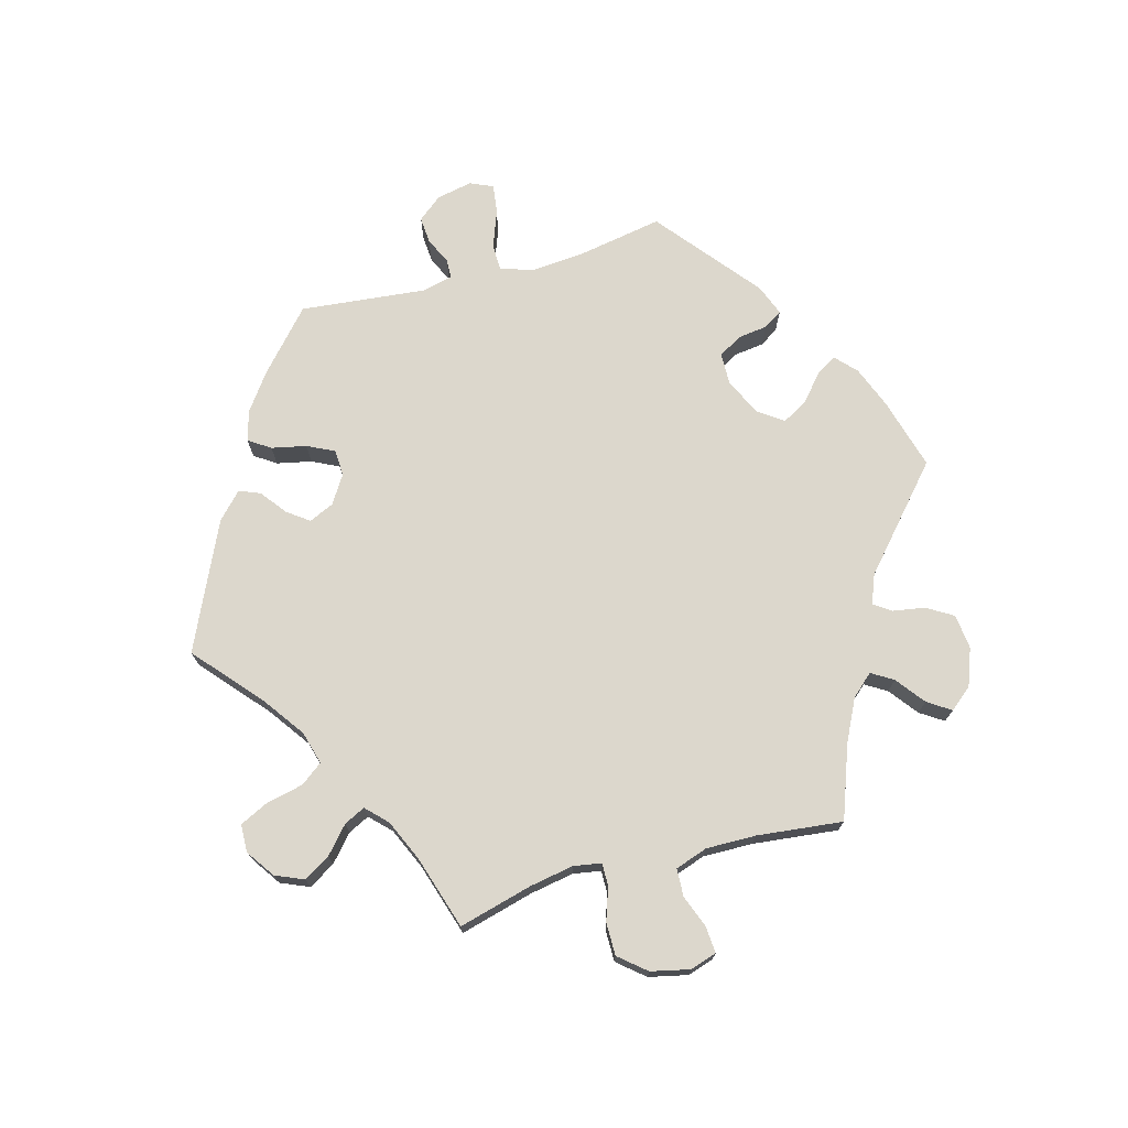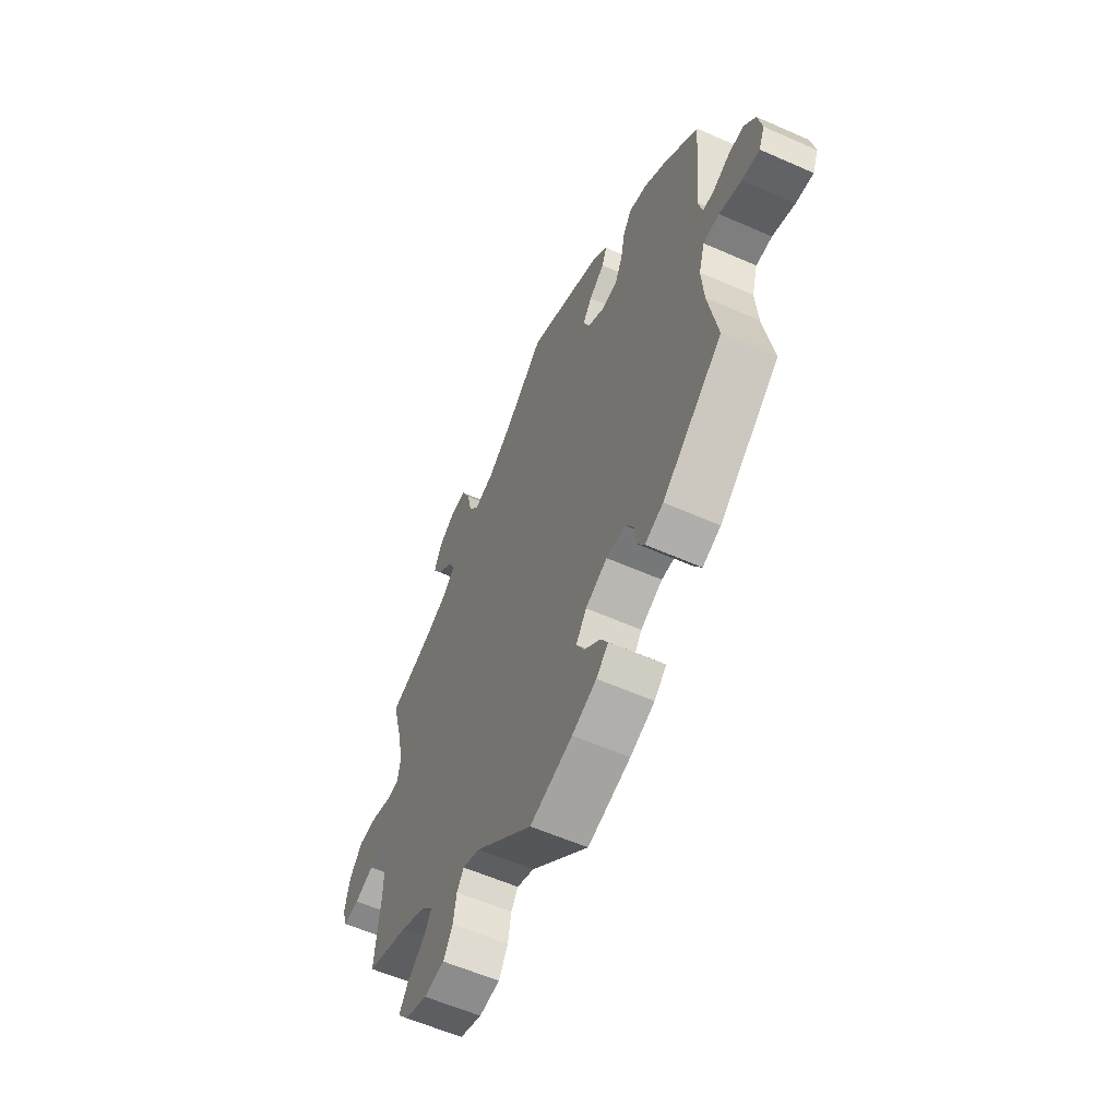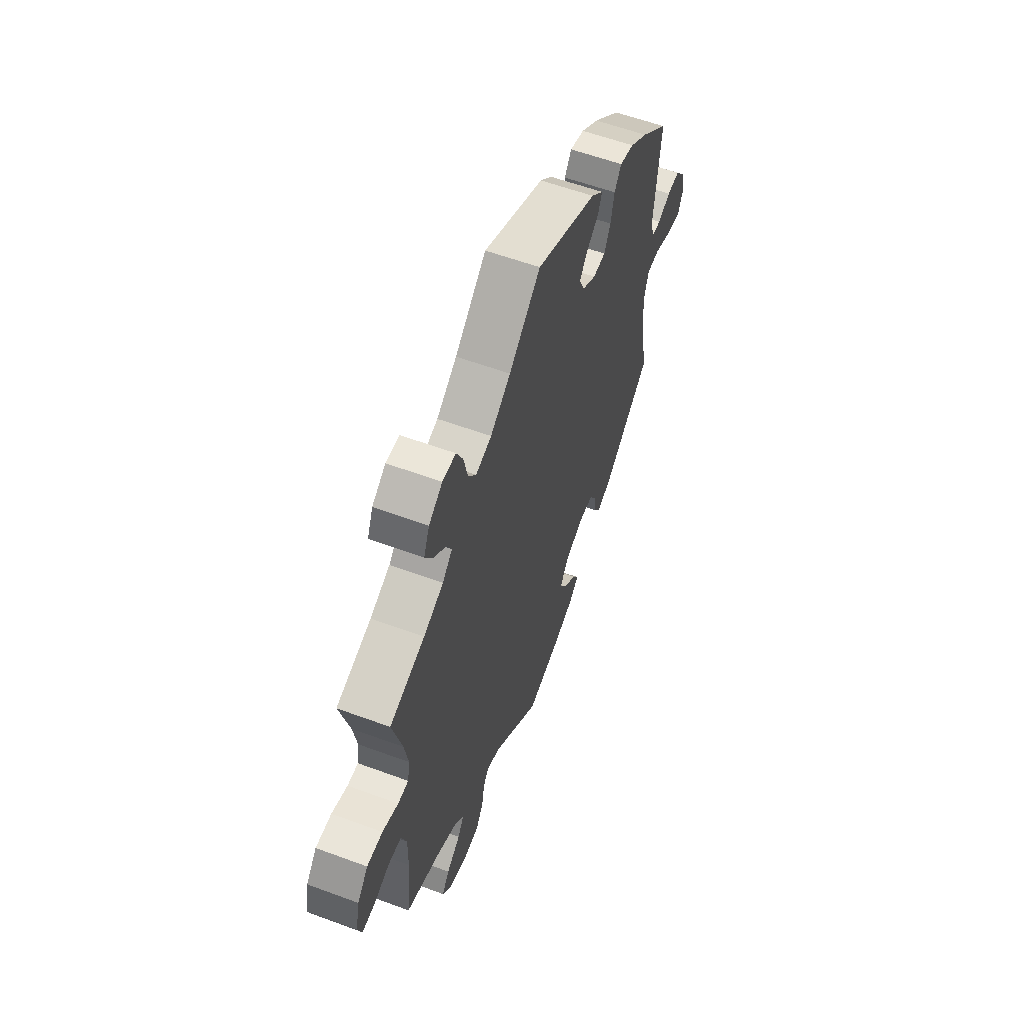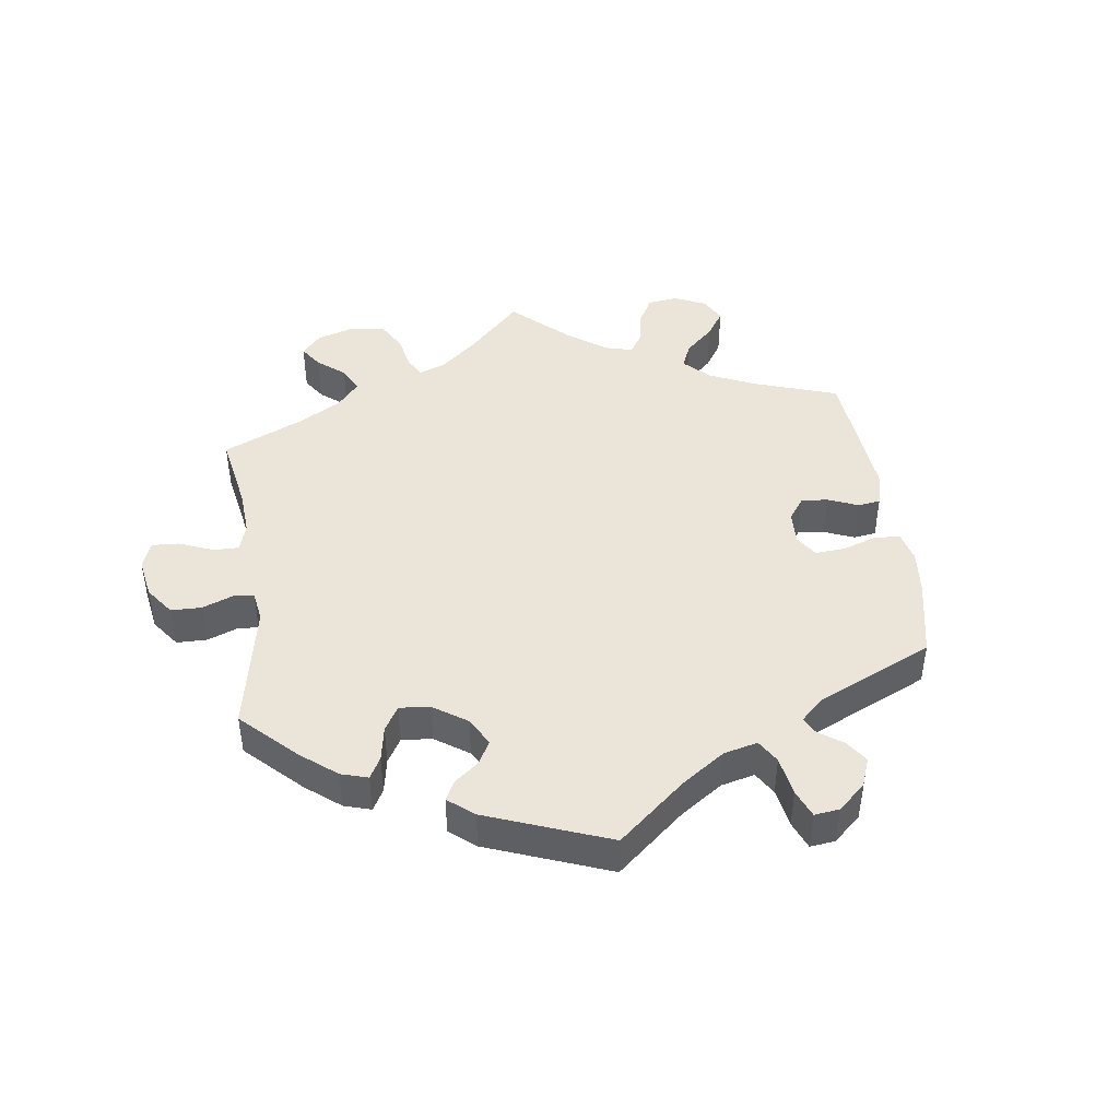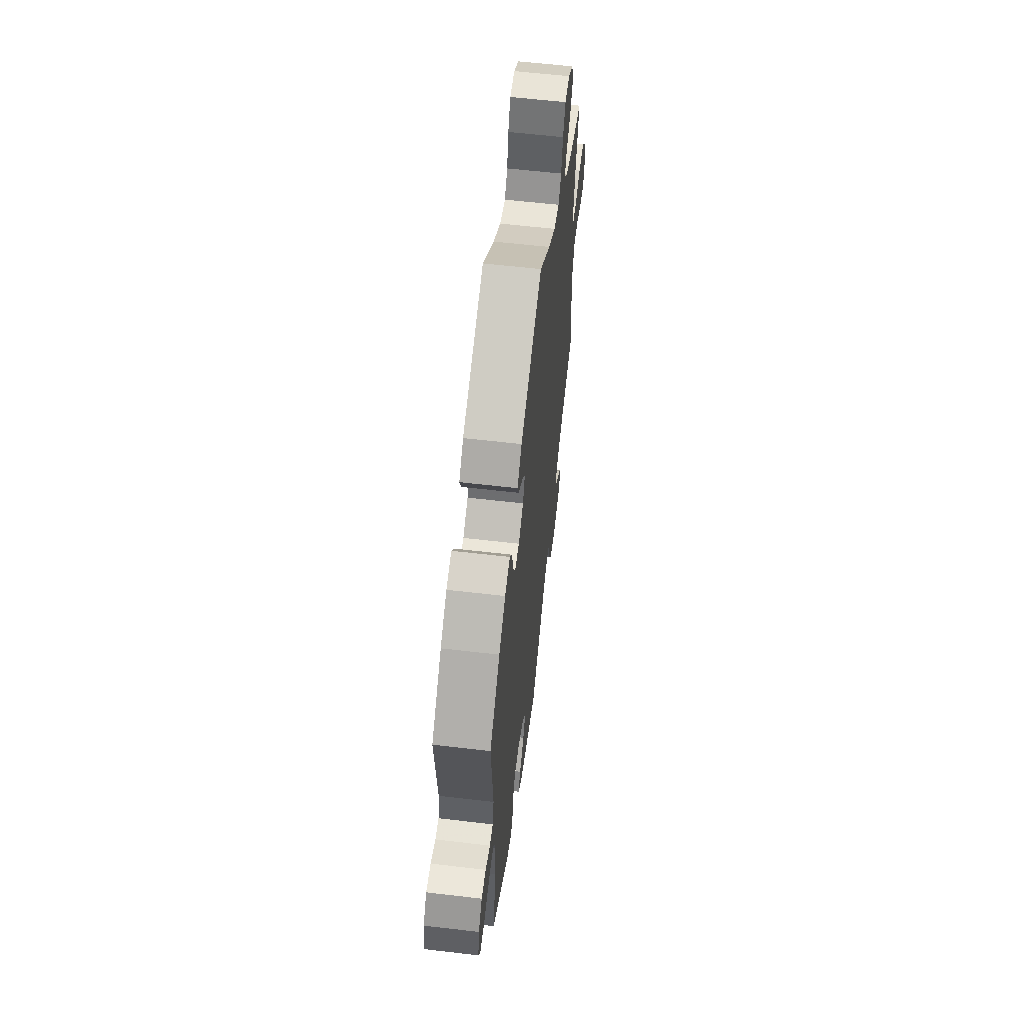
<metadata>
{"format":"obj","ext":"obj","renderer":"f3d","projection":"perspective","resolution":1024,"background":"white","views":[{"elev":72.8,"azim":74.8,"up":"+Y"},{"elev":-58.1,"azim":-114.6,"up":"+Z"},{"elev":58.5,"azim":110.9,"up":"+Z"},{"elev":44.6,"azim":-128.0,"up":"+Y"},{"elev":59.3,"azim":-83.1,"up":"+Z"}]}
</metadata>
<code>
v -0.412 0.07 0.368
v -0.355 0.07 0.409
v -0.309 0.07 0.422
v -0.287 0.07 0.389
v -0.276 0.07 0.336
v -0.256 0.07 0.295
v -0.216 0.07 0.293
v -0.173 0.07 0.32
v -0.156 0.07 0.358
v -0.18 0.07 0.391
v -0.219 0.07 0.421
v -0.232 0.07 0.453
v -0.193 0.07 0.49
v 0 0.07 0.578
v 0.1 0.07 0.49
v 0.164 0.07 0.444
v 0.214 0.07 0.43
v 0.239 0.07 0.463
v 0.252 0.07 0.52
v 0.273 0.07 0.563
v 0.315 0.07 0.564
v 0.358 0.07 0.534
v 0.376 0.07 0.491
v 0.352 0.07 0.451
v 0.312 0.07 0.416
v 0.296 0.07 0.384
v 0.327 0.07 0.353
v 0.39 0.07 0.325
v 0.501 0.07 0.29
v 0.471 0.07 0.178
v 0.459 0.07 0.111
v 0.466 0.07 0.069
v 0.5 0.07 0.069
v 0.55 0.07 0.086
v 0.6 0.07 0.086
v 0.634 0.07 0.045
v 0.647 0.07 -0.014
v 0.634 0.07 -0.054
v 0.593 0.07 -0.051
v 0.544 0.07 -0.032
v 0.502 0.07 -0.034
v 0.485 0.07 -0.083
v 0.486 0.07 -0.159
v 0.5 0.07 -0.289
v 0.389 0.07 -0.329
v 0.326 0.07 -0.36
v 0.296 0.07 -0.393
v 0.316 0.07 -0.426
v 0.36 0.07 -0.46
v 0.383 0.07 -0.495
v 0.355 0.07 -0.529
v 0.298 0.07 -0.55
v 0.245 0.07 -0.544
v 0.221 0.07 -0.504
v 0.213 0.07 -0.455
v 0.195 0.07 -0.429
v 0.151 0.07 -0.446
v 0.001 0.07 -0.578
v -0.109 0.07 -0.547
v -0.172 0.07 -0.522
v -0.203 0.07 -0.493
v -0.184 0.07 -0.461
v -0.143 0.07 -0.426
v -0.122 0.07 -0.388
v -0.149 0.07 -0.35
v -0.205 0.07 -0.323
v -0.254 0.07 -0.324
v -0.275 0.07 -0.36
v -0.281 0.07 -0.405
v -0.299 0.07 -0.433
v -0.346 0.07 -0.415
v -0.501 0.07 -0.289
v -0.477 0.07 -0.157
v -0.471 0.07 -0.079
v -0.486 0.07 -0.028
v -0.527 0.07 -0.027
v -0.584 0.07 -0.048
v -0.629 0.07 -0.054
v -0.644 0.07 -0.019
v -0.633 0.07 0.035
v -0.603 0.07 0.072
v -0.563 0.07 0.069
v -0.522 0.07 0.05
v -0.493 0.07 0.051
v -0.482 0.07 0.097
v -0.501 0.07 0.289
v -0.412 0 0.368
v -0.355 0 0.409
v -0.309 0 0.422
v -0.287 0 0.389
v -0.276 0 0.336
v -0.256 0 0.295
v -0.216 0 0.293
v -0.173 0 0.32
v -0.156 0 0.358
v -0.18 0 0.391
v -0.219 0 0.421
v -0.232 0 0.453
v -0.193 0 0.49
v 0 0 0.578
v 0.1 0 0.49
v 0.164 0 0.444
v 0.214 0 0.43
v 0.239 0 0.463
v 0.252 0 0.52
v 0.273 0 0.563
v 0.315 0 0.564
v 0.358 0 0.534
v 0.376 0 0.491
v 0.352 0 0.451
v 0.312 0 0.416
v 0.296 0 0.384
v 0.327 0 0.353
v 0.39 0 0.325
v 0.501 0 0.29
v 0.471 0 0.178
v 0.459 0 0.111
v 0.466 0 0.069
v 0.5 0 0.069
v 0.55 0 0.086
v 0.6 0 0.086
v 0.634 0 0.045
v 0.647 0 -0.014
v 0.634 0 -0.054
v 0.593 0 -0.051
v 0.544 0 -0.032
v 0.502 0 -0.034
v 0.485 0 -0.083
v 0.486 0 -0.159
v 0.5 0 -0.289
v 0.389 0 -0.329
v 0.326 0 -0.36
v 0.296 0 -0.393
v 0.316 0 -0.426
v 0.36 0 -0.46
v 0.383 0 -0.495
v 0.355 0 -0.529
v 0.298 0 -0.55
v 0.245 0 -0.544
v 0.221 0 -0.504
v 0.213 0 -0.455
v 0.195 0 -0.429
v 0.151 0 -0.446
v 0.001 0 -0.578
v -0.109 0 -0.547
v -0.172 0 -0.522
v -0.203 0 -0.493
v -0.184 0 -0.461
v -0.143 0 -0.426
v -0.122 0 -0.388
v -0.149 0 -0.35
v -0.205 0 -0.323
v -0.254 0 -0.324
v -0.275 0 -0.36
v -0.281 0 -0.405
v -0.299 0 -0.433
v -0.346 0 -0.415
v -0.501 0 -0.289
v -0.477 0 -0.157
v -0.471 0 -0.079
v -0.486 0 -0.028
v -0.527 0 -0.027
v -0.584 0 -0.048
v -0.629 0 -0.054
v -0.644 0 -0.019
v -0.633 0 0.035
v -0.603 0 0.072
v -0.563 0 0.069
v -0.522 0 0.05
v -0.493 0 0.051
v -0.482 0 0.097
v -0.501 0 0.289
f 85 86 1 2
f 84 85 2 3
f 80 81 82 83
f 80 83 84
f 79 80 84
f 76 77 78 79
f 75 76 79 84
f 74 75 84 3
f 70 71 72 73
f 68 69 70 73
f 67 68 73 74
f 66 67 74 3
f 60 61 62 63
f 60 63 64
f 57 58 59 60
f 56 57 60 64
f 52 53 54 55
f 52 55 56
f 51 52 56
f 48 49 50 51
f 47 48 51 56
f 46 47 56 64
f 43 44 45
f 42 43 45 46
f 41 42 46 64
f 37 38 39 40
f 37 40 41
f 36 37 41
f 33 34 35 36
f 32 33 36 41
f 28 29 30
f 27 28 30 31
f 26 27 31 32
f 22 23 24 25
f 22 25 26
f 21 22 26
f 18 19 20 21
f 18 21 26
f 17 18 26 32
f 12 13 14 15
f 10 11 12 15
f 9 10 15 16
f 8 9 16 17
f 66 3 4 5
f 65 66 5 6
f 7 8 17 32
f 32 41 64 65
f 6 7 32 65
f 88 87 172 171
f 89 88 171 170
f 169 168 167 166
f 170 169 166
f 170 166 165
f 165 164 163 162
f 170 165 162 161
f 89 170 161 160
f 159 158 157 156
f 159 156 155 154
f 160 159 154 153
f 89 160 153 152
f 149 148 147 146
f 150 149 146
f 146 145 144 143
f 150 146 143 142
f 141 140 139 138
f 142 141 138
f 142 138 137
f 137 136 135 134
f 142 137 134 133
f 150 142 133 132
f 131 130 129
f 132 131 129 128
f 150 132 128 127
f 126 125 124 123
f 127 126 123
f 127 123 122
f 122 121 120 119
f 127 122 119 118
f 116 115 114
f 117 116 114 113
f 118 117 113 112
f 111 110 109 108
f 112 111 108
f 112 108 107
f 107 106 105 104
f 112 107 104
f 118 112 104 103
f 101 100 99 98
f 101 98 97 96
f 102 101 96 95
f 103 102 95 94
f 91 90 89 152
f 92 91 152 151
f 118 103 94 93
f 151 150 127 118
f 151 118 93 92
f 1 87 88 2
f 2 88 89 3
f 3 89 90 4
f 4 90 91 5
f 5 91 92 6
f 6 92 93 7
f 7 93 94 8
f 8 94 95 9
f 9 95 96 10
f 10 96 97 11
f 11 97 98 12
f 12 98 99 13
f 13 99 100 14
f 14 100 101 15
f 15 101 102 16
f 16 102 103 17
f 17 103 104 18
f 18 104 105 19
f 19 105 106 20
f 20 106 107 21
f 21 107 108 22
f 22 108 109 23
f 23 109 110 24
f 24 110 111 25
f 25 111 112 26
f 26 112 113 27
f 27 113 114 28
f 28 114 115 29
f 29 115 116 30
f 30 116 117 31
f 31 117 118 32
f 32 118 119 33
f 33 119 120 34
f 34 120 121 35
f 35 121 122 36
f 36 122 123 37
f 37 123 124 38
f 38 124 125 39
f 39 125 126 40
f 40 126 127 41
f 41 127 128 42
f 42 128 129 43
f 43 129 130 44
f 44 130 131 45
f 45 131 132 46
f 46 132 133 47
f 47 133 134 48
f 48 134 135 49
f 49 135 136 50
f 50 136 137 51
f 51 137 138 52
f 52 138 139 53
f 53 139 140 54
f 54 140 141 55
f 55 141 142 56
f 56 142 143 57
f 57 143 144 58
f 58 144 145 59
f 59 145 146 60
f 60 146 147 61
f 61 147 148 62
f 62 148 149 63
f 63 149 150 64
f 64 150 151 65
f 65 151 152 66
f 66 152 153 67
f 67 153 154 68
f 68 154 155 69
f 69 155 156 70
f 70 156 157 71
f 71 157 158 72
f 72 158 159 73
f 73 159 160 74
f 74 160 161 75
f 75 161 162 76
f 76 162 163 77
f 77 163 164 78
f 78 164 165 79
f 79 165 166 80
f 80 166 167 81
f 81 167 168 82
f 82 168 169 83
f 83 169 170 84
f 84 170 171 85
f 85 171 172 86
f 86 172 87 1

</code>
